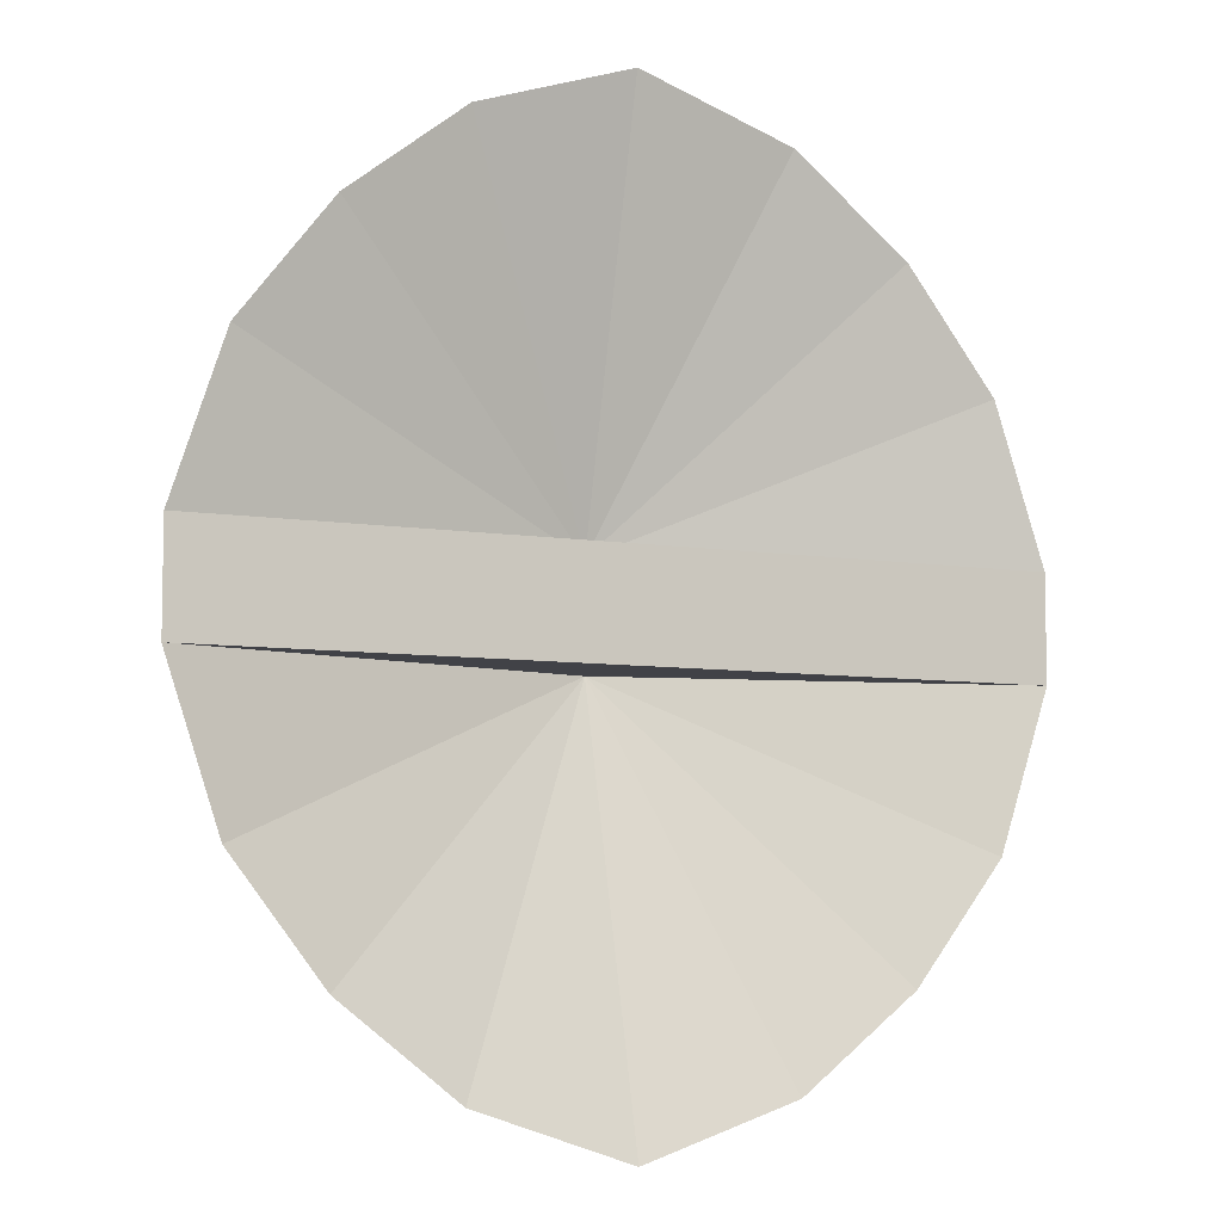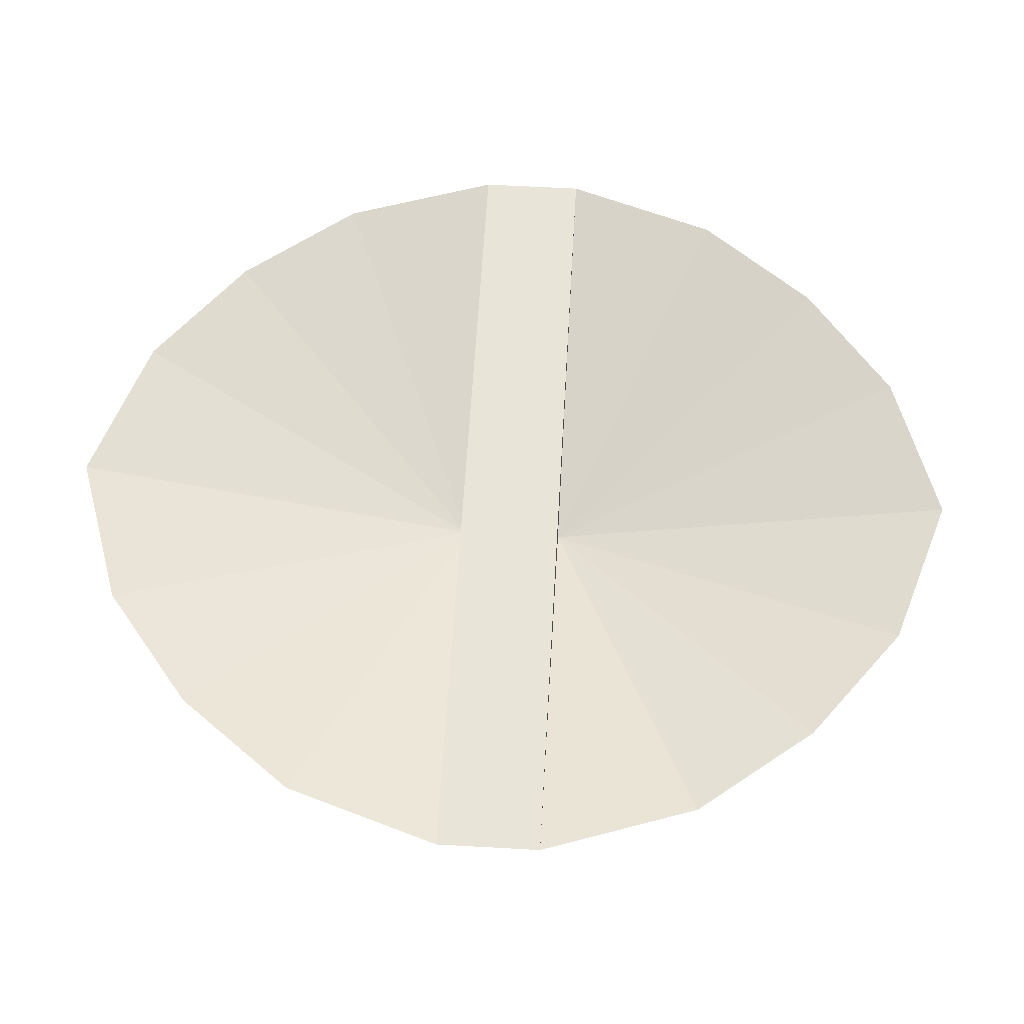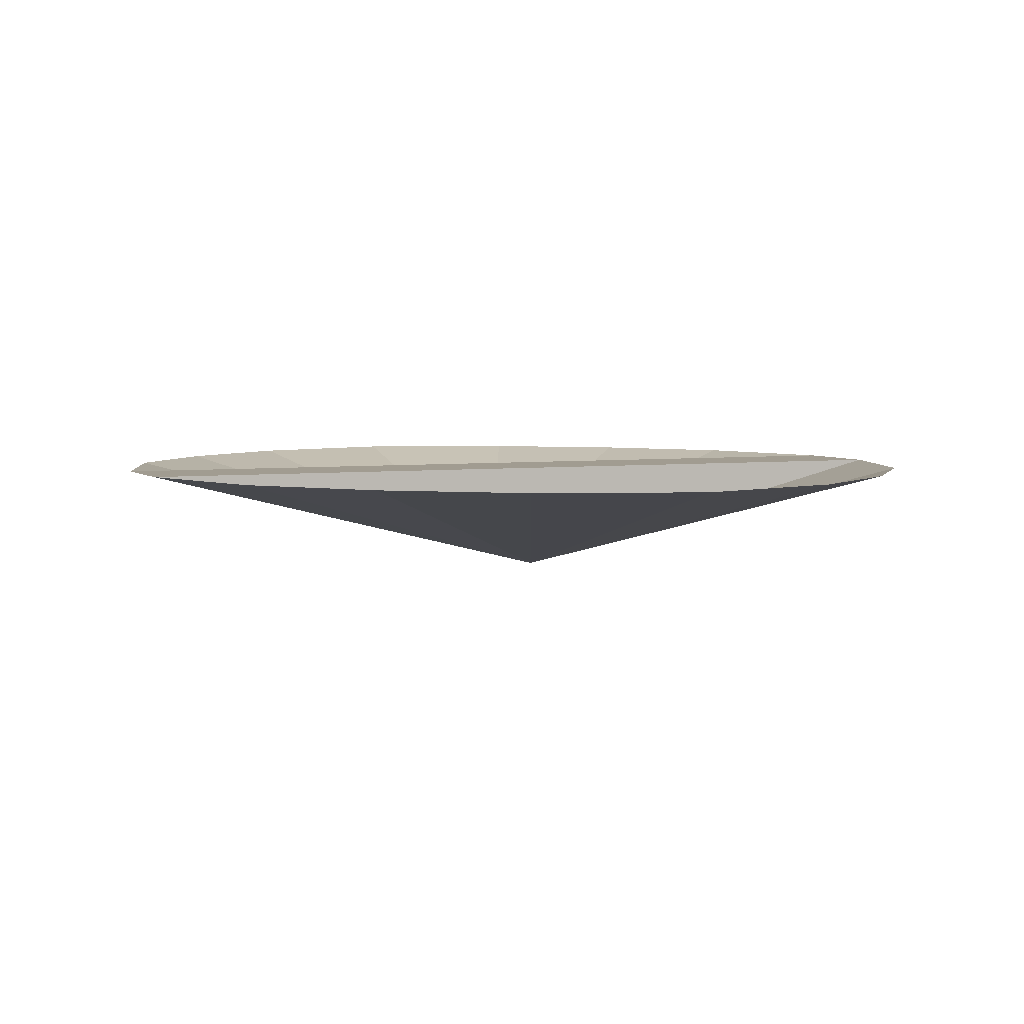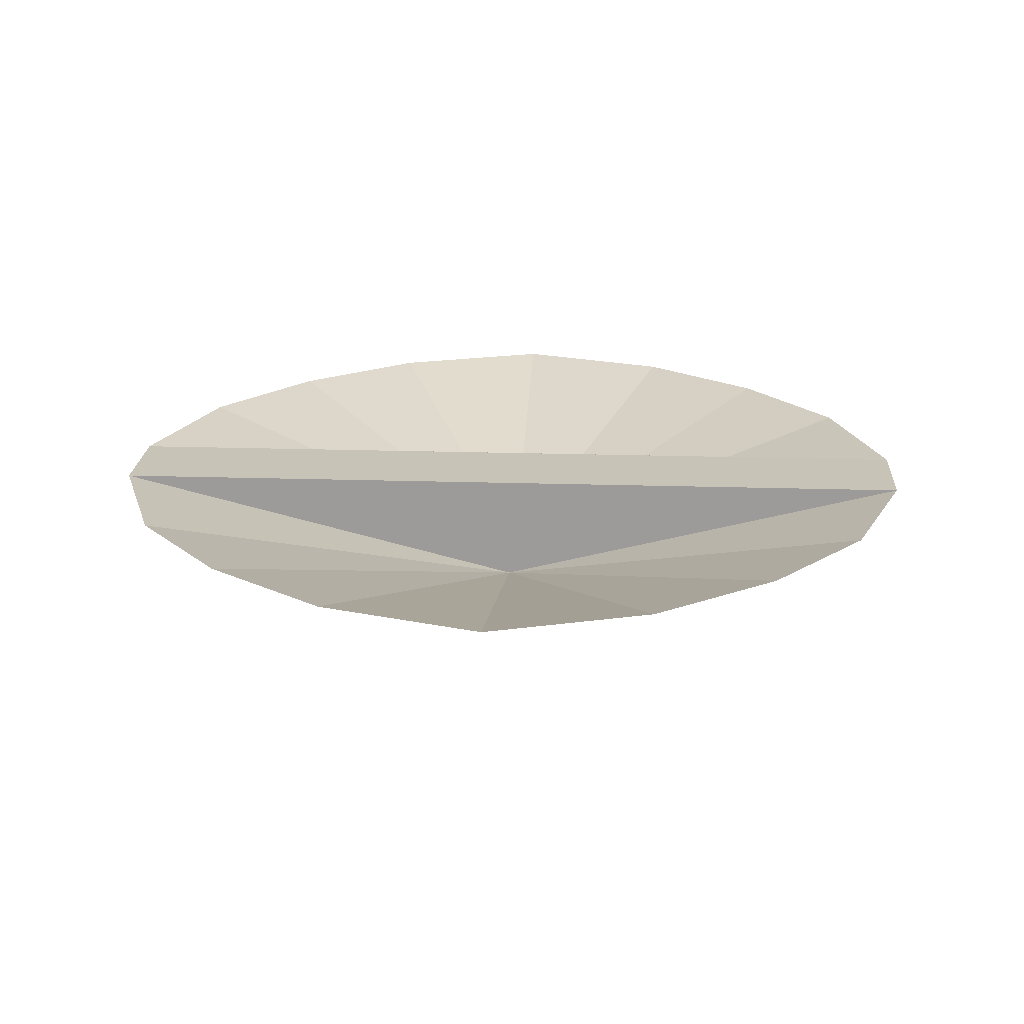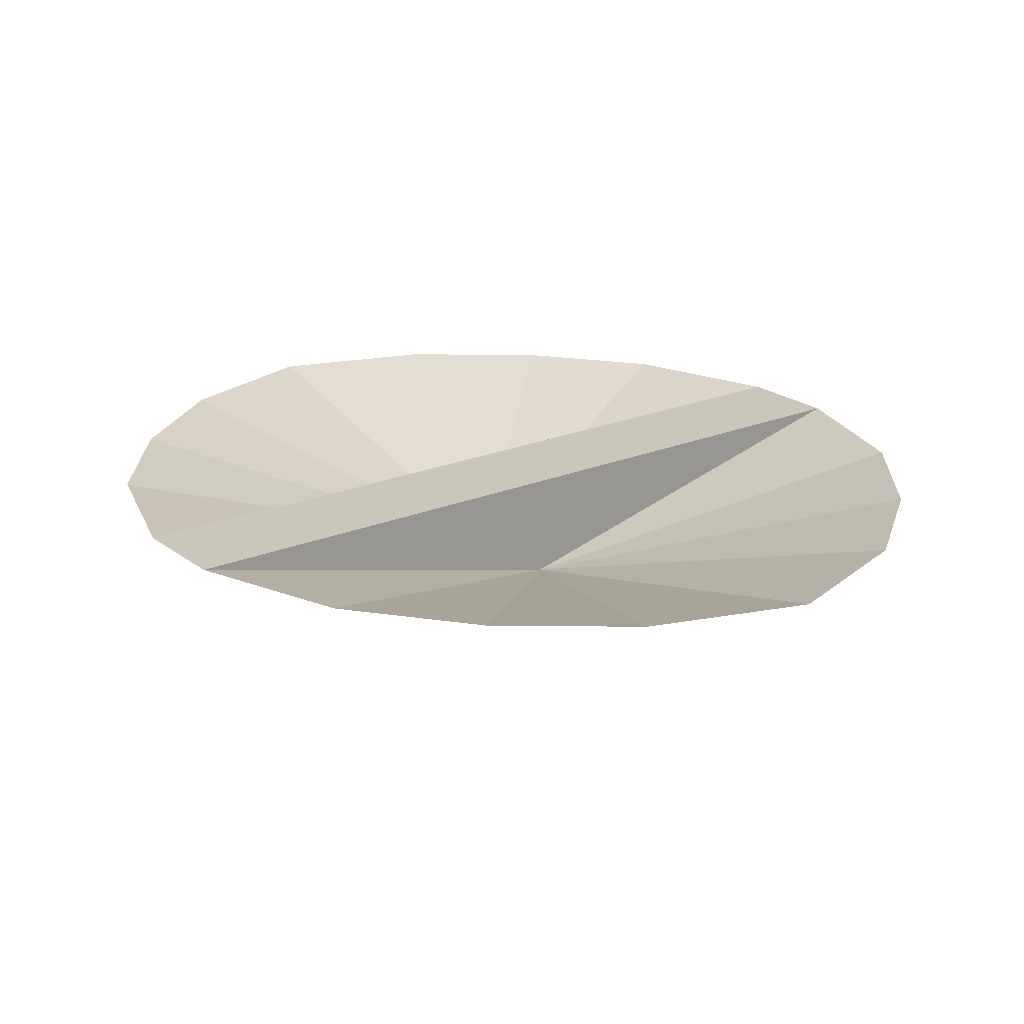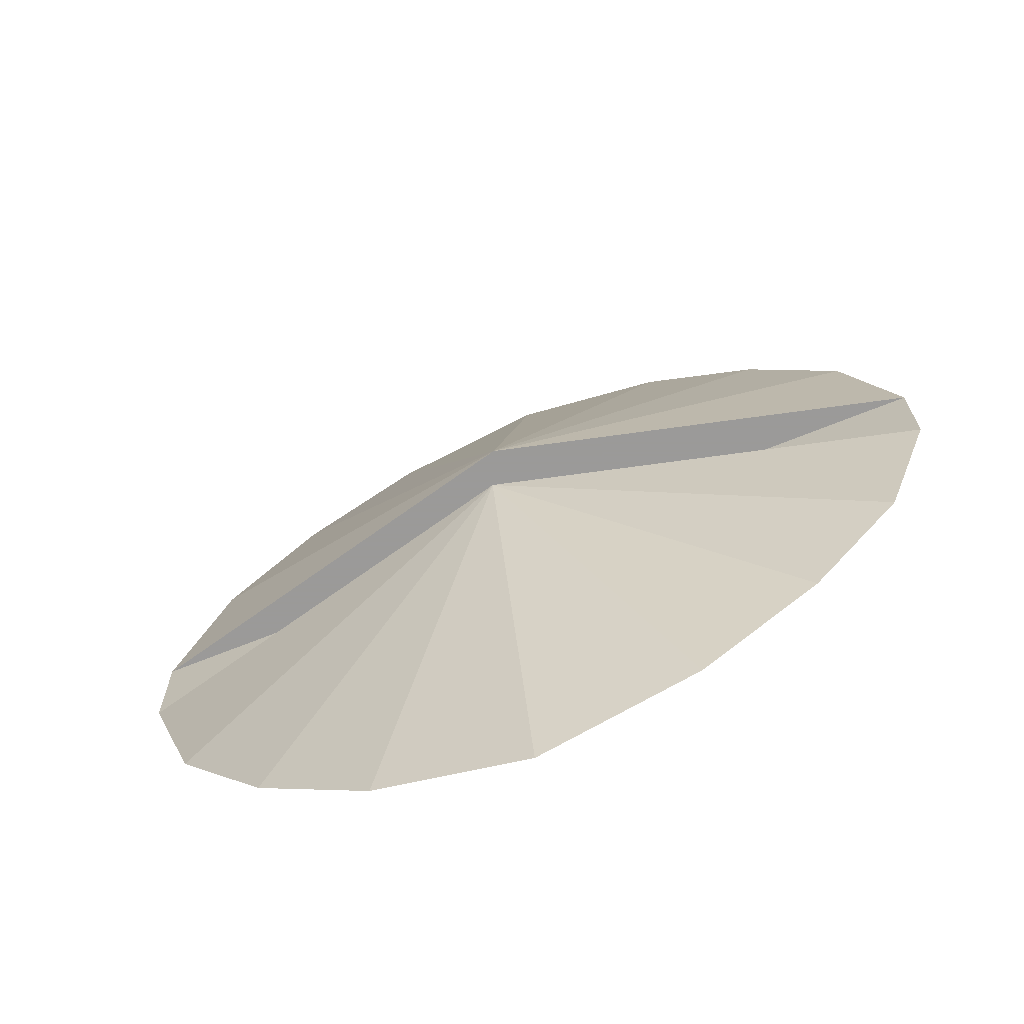
<metadata>
{"format":"obj","ext":"obj","renderer":"f3d","projection":"perspective","resolution":1024,"background":"white","views":[{"elev":-6.8,"azim":153.7,"up":"+Z"},{"elev":60.1,"azim":93.3,"up":"+Y"},{"elev":4.5,"azim":-22.8,"up":"+Y"},{"elev":19.7,"azim":-176.6,"up":"+Y"},{"elev":21.2,"azim":-36.8,"up":"+Y"},{"elev":-69.5,"azim":21.9,"up":"+Z"}]}
</metadata>
<code>
o if/53/19
v 0 -8 0
v 0 0 -32
v 12 0 -28
v 21 0 -21
v 28 0 -12
v 32 0 0
v -32 0 0
v -28 0 -12
v -21 0 -21
v -12 0 -28
v 0 -8 8
v 0 0 40
v -12 0 36
v -21 0 29
v -28 0 20
v -32 0 8
v 32 0 8
v 28 0 20
v 21 0 29
v 12 0 36
f 1 2 3
f 1 3 4
f 1 4 5
f 1 5 6
f 1 6 7
f 1 7 8
f 1 8 9
f 1 9 10
f 1 10 2
f 11 12 13
f 11 13 14
f 11 14 15
f 11 15 16
f 11 16 17
f 11 17 18
f 11 18 19
f 11 19 20
f 11 20 12
f 16 7 6
f 16 6 17

</code>
